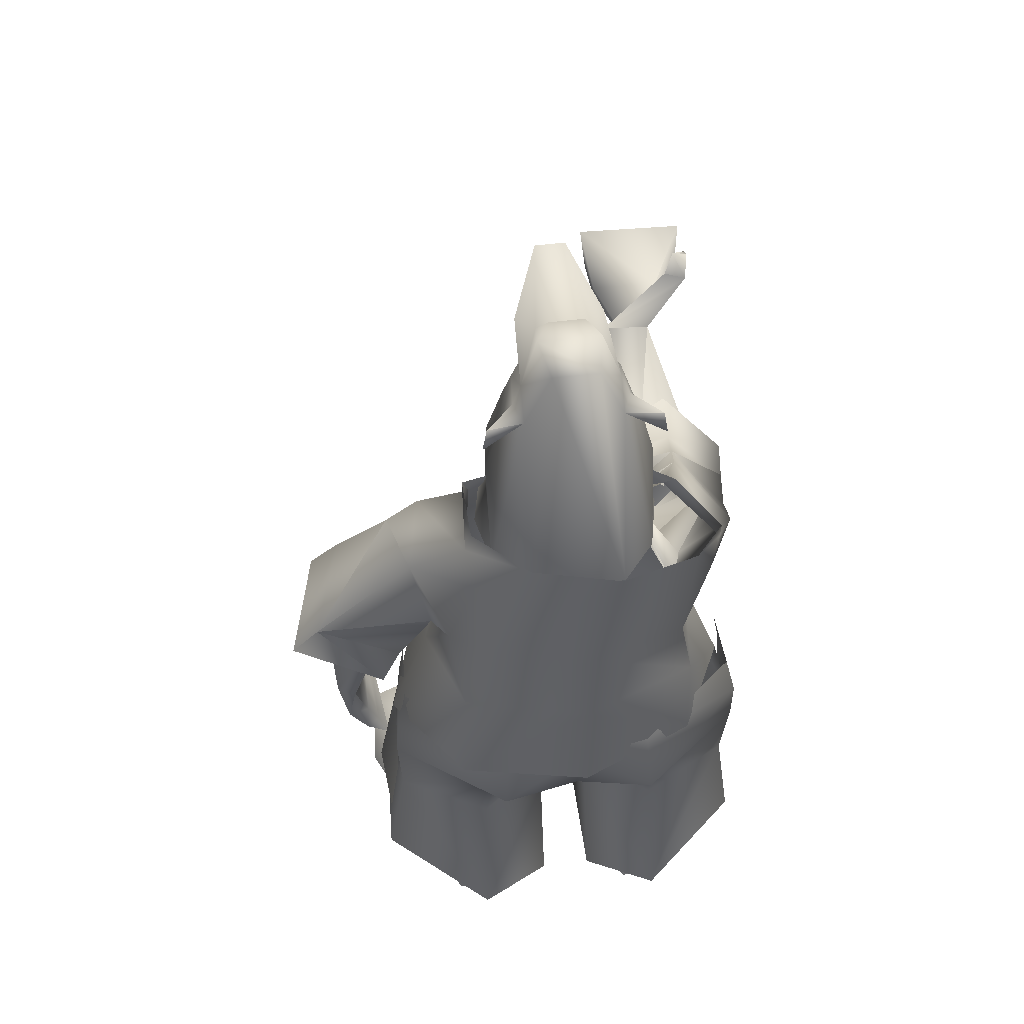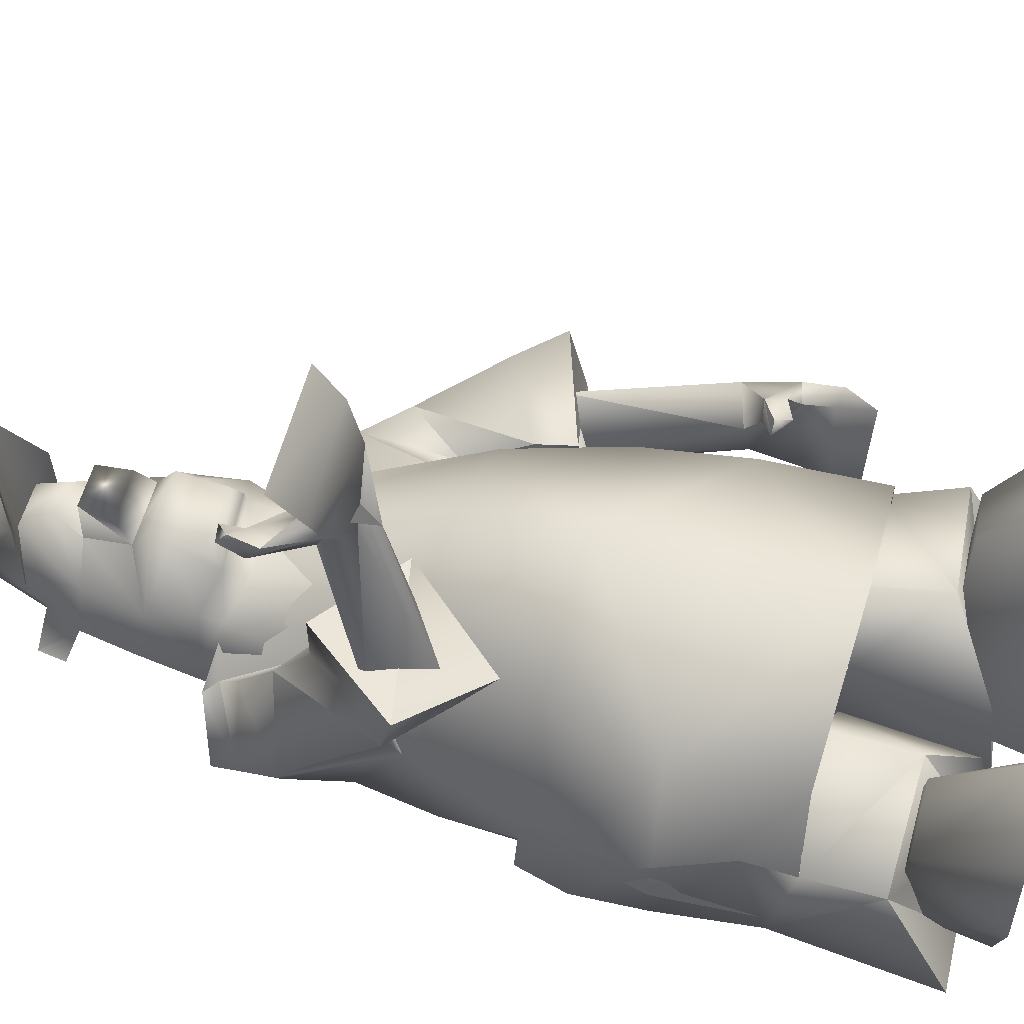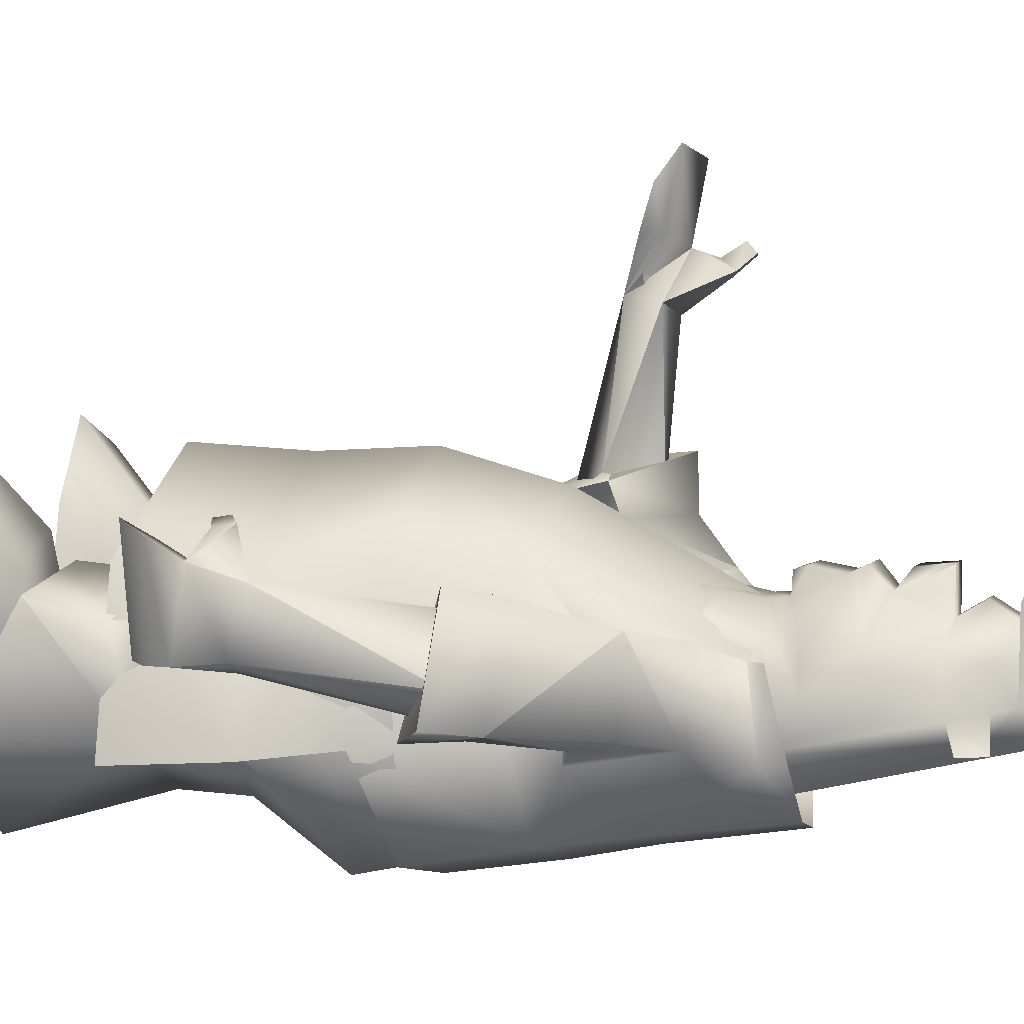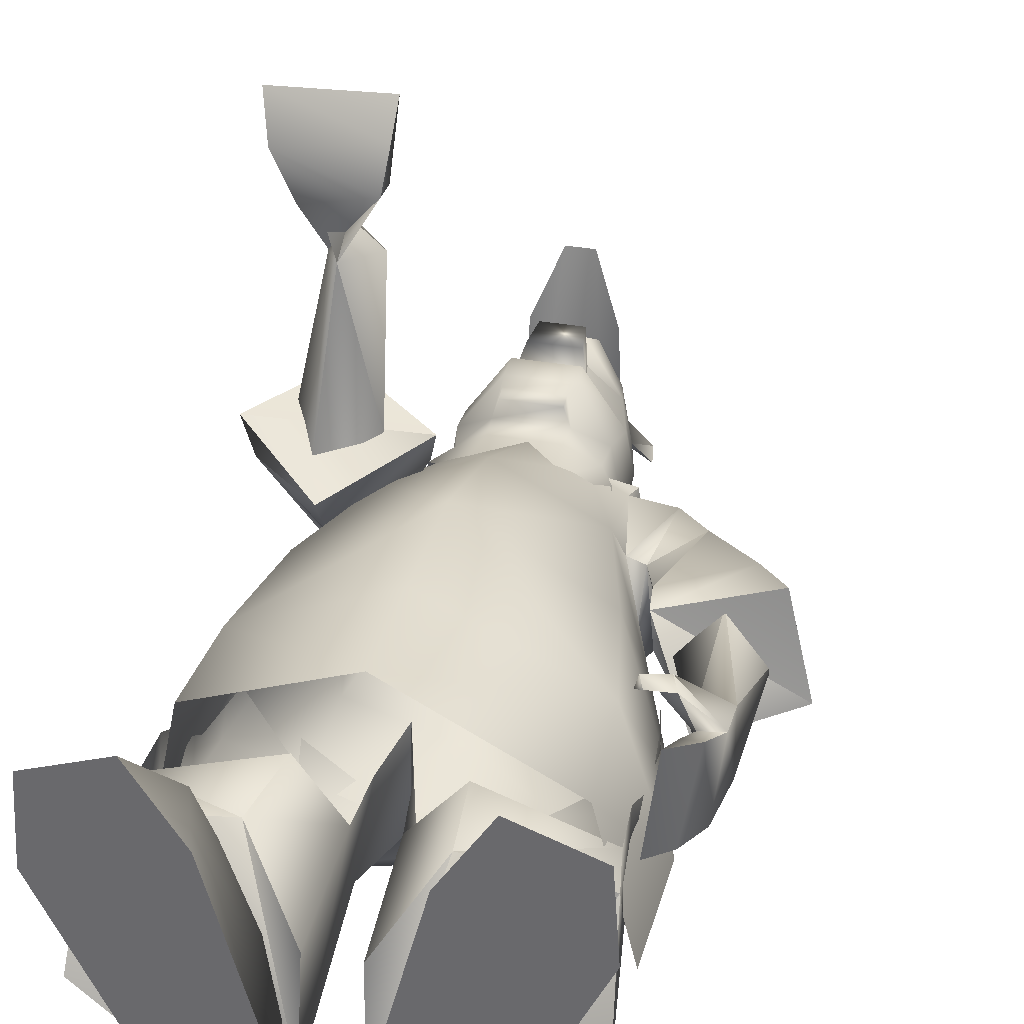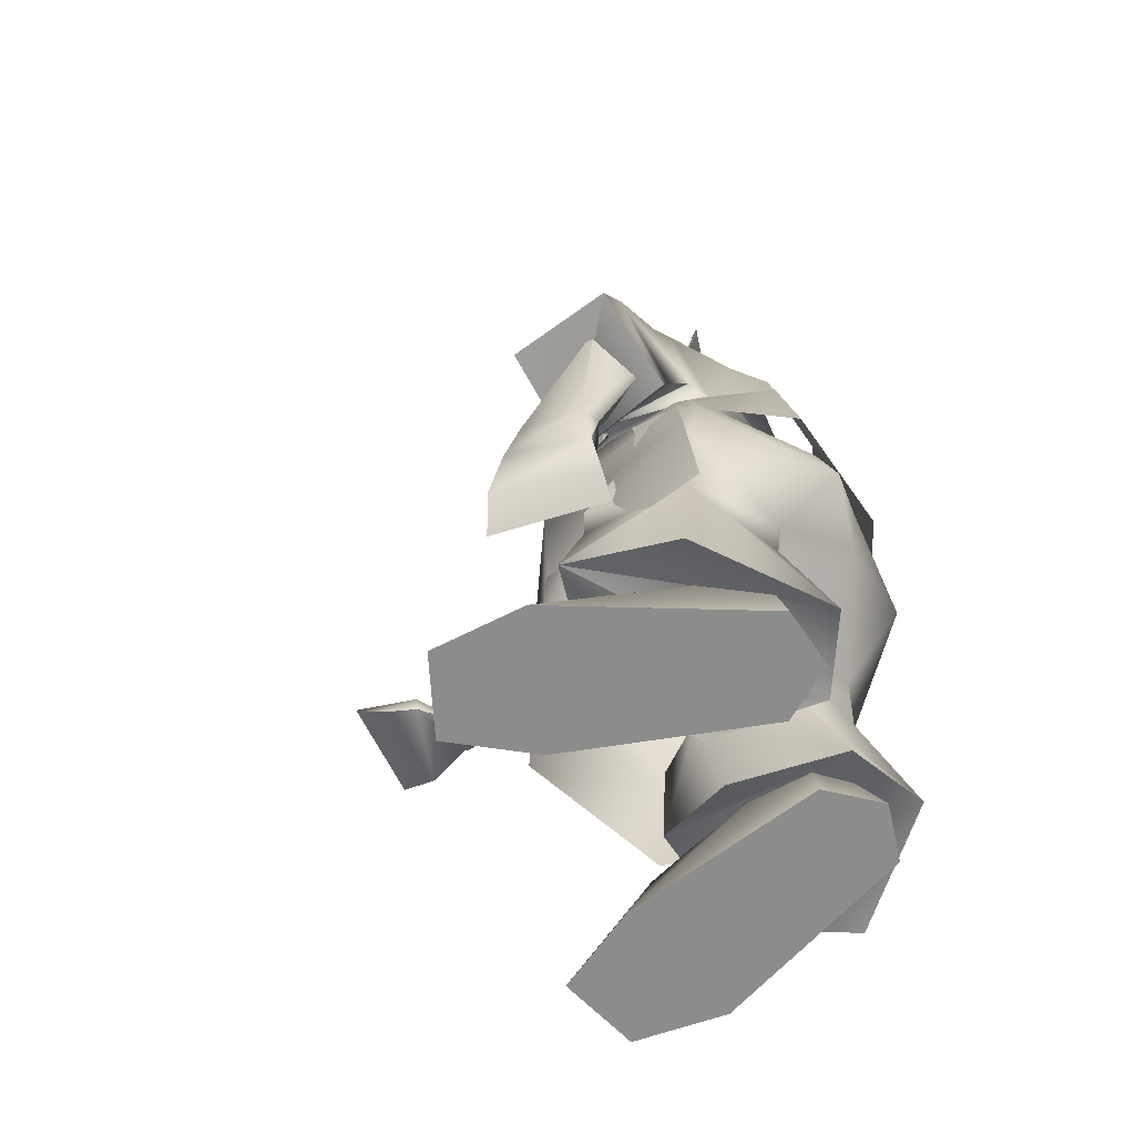
<metadata>
{"format":"obj","ext":"obj","renderer":"f3d","projection":"perspective","resolution":1024,"background":"white","views":[{"elev":54.7,"azim":172.8,"up":"+Y"},{"elev":54.9,"azim":-75.6,"up":"+Z"},{"elev":2.7,"azim":104.9,"up":"+Z"},{"elev":34.9,"azim":13.3,"up":"+Z"},{"elev":-64.2,"azim":113.5,"up":"+Y"}]}
</metadata>
<code>
o Mesh01
v 0.5223 -0.01646 -1.153
v 0.7051 1.269 -0.9967
v 1.058 -0.01661 -1.862
v 1.835 1.269 -1.41
v 1.915 -0.01665 -1.7
v 3.226 -0.01583 1.113
v 1.261 -0.0155 1.735
v 2.594 1.213 1.219
v 1.707 1.189 1.531
v 1.978 -0.01567 2.879
v 3.135 -0.01588 2.454
v -2.572 5.744 -0.1137
v -2.614 5.801 -1.035
v -2.658 5.272 -0.1799
v -2.778 5.089 -1.141
v -2.752 4.245 -0.1611
v -2.822 4.076 -1.015
v -2.746 3.085 0.5701
v -2.77 2.686 -0.8812
v -2.778 2.385 0.5495
v -2.956 1.358 0.8373
v -1.106 5.861 -2.316
v 0.000117 5.844 -2.512
v -1.174 4.808 -2.592
v 0.000117 4.797 -2.365
v -1.286 3.606 -1.669
v 0.000177 3.868 -1.434
v 0.000122 3.738 -0.9074
v 1.286 3.606 -1.669
v 1.41 2.682 -1.601
v 2.77 2.686 -0.8813
v 1.479 0.4127 -2.236
v 3.076 0.4593 -0.8618
v -1.41 2.682 -1.601
v -1.479 0.4128 -2.236
v -0.3814 2.686 -0.8812
v -0.3896 0.3614 -1.678
v -0.3498 0.5672 -0.009181
v -0.3068 2.36 0.2685
v -0.2288 3.113 0.3955
v 0.000105 3.902 0.595
v -1.164 1.271 1.134
v -1.024 2.572 1
v 0.3815 2.686 -0.8812
v 0.229 3.113 0.3955
v 0.3069 2.36 0.2685
v -3.075 0.4594 -0.8618
v 2.573 5.744 -0.1137
v 2.658 5.272 -0.1799
v 2.615 5.801 -1.035
v 2.778 5.089 -1.141
v 1.174 4.808 -2.592
v 1.106 5.861 -2.317
v 2.822 4.076 -1.015
v 2.752 4.245 -0.161
v 0.3897 0.3614 -1.678
v 0.3499 0.567 -0.009094
v 1.164 1.271 1.134
v 1.024 2.572 1
v 2.956 1.358 0.8374
v 2.778 2.385 0.5496
v 2.746 3.085 0.57
v -0.5221 -0.01648 -1.153
v -1.058 -0.01651 -1.862
v -0.7049 1.269 -0.9966
v -1.835 1.269 -1.41
v -2.594 1.213 1.219
v -3.226 -0.01583 1.113
v -1.914 -0.01656 -1.7
v -1.261 -0.0155 1.735
v -1.978 -0.01567 2.879
v -3.135 -0.01587 2.454
v -1.707 1.189 1.531
v -1.219 12.39 -0.9039
v -0.8131 12.35 -0.4674
v -0.6942 12.32 -0.7927
v -0.6923 12.65 -0.4006
v -0.3269 13.26 -0.8111
v -1.213 9.287 0.4761
v -1.179 10.21 -0.3117
v -1.356 9.404 -0.2554
v -1.19 9.424 -1.032
v 0.5759 8.386 1.065
v -0.5001 9.637 0.7887
v -0.5748 8.386 1.065
v -0.9887 9.87 0.3804
v -0.5333 10.01 0.8018
v -1.045 10.17 0.5002
v -0.5213 10.65 1.09
v -0.4375 10.2 1.182
v 0.3221 11.9 1.214
v -0.321 11.9 1.214
v 0.3863 11.41 1.174
v -0.3851 11.41 1.174
v 0.4883 11.18 0.8636
v -0.4867 11.18 0.8636
v 0.4827 10.91 1.204
v -0.4815 10.91 1.204
v -1.107 10.88 0.292
v -0.3576 11.89 0.5865
v 0.3588 11.89 0.5865
v -1.205 11.03 -0.4938
v -1.012 11.86 -0.5489
v -1.282 11.99 -0.9236
v -0.765 12.33 0.057
v -0.3339 12.77 0.4904
v -0.8739 11.79 0.2077
v -0.2485 12.27 0.8155
v 0.2496 12.27 0.8155
v 0.3351 12.77 0.4904
v 0.8761 11.79 0.2077
v 0.7671 12.33 0.057
v 1.014 11.86 -0.5489
v 0.8153 12.35 -0.4674
v 1.222 12.39 -0.9039
v 0.6964 12.32 -0.7927
v 1.285 11.99 -0.9236
v 1.109 10.88 0.292
v 1.207 11.03 -0.4938
v 1.181 10.21 -0.3117
v 1.192 9.424 -1.032
v 1.358 9.404 -0.2554
v 0.3291 13.26 -0.8111
v 0.4462 13.28 -0.1668
v -0.444 13.28 -0.1668
v 0.2468 13.28 0.1383
v -0.2447 13.28 0.1383
v -0.3838 12.86 0.4063
v -0.7007 9.444 -1.625
v 0.702 9.444 -1.625
v 0.9909 9.87 0.3804
v 1.047 10.17 0.5002
v 1.216 9.287 0.4761
v 0.5011 9.637 0.7887
v 0.5345 10.01 0.8018
v 0.4291 10.01 1.121
v -0.4279 10.01 1.121
v 0.4386 10.2 1.182
v 0.5225 10.65 1.09
v 0.6944 12.65 -0.4006
v 0.386 12.86 0.4063
v 0.2172 13.02 1.785
v -0.215 13.02 1.785
v -0.629 12.67 0.7833
v 0.6312 12.67 0.7833
v 3.002 6.736 -0.5632
v 3.764 6.741 -0.05077
v 3.706 4.204 0.1878
v 3.67 4.437 1.086
v 3.685 3.679 1.314
v 2.989 4.045 1.718
v 3.097 3.774 1.673
v 2.641 3.858 1.793
v 2.726 3.641 1.758
v 2.578 3.87 1.566
v 2.836 4.031 1.456
v 3.172 4.284 0.7925
v 3.165 6.631 0.7949
v 2.582 6.341 0.2602
v 3.427 4.218 0.04384
v 3.561 3.445 0.1061
v 3.514 3.106 1.596
v 3.339 3.609 1.312
v 3.231 3.191 1.523
v 3.235 3.49 0.1616
v 3.274 3.007 0.08613
v 3.12 2.659 1.773
v 3.08 3.124 0.163
v 2.916 2.723 0.1025
v -1.617 10.02 -0.3261
v -1.456 9.842 -0.2491
v -0.8487 9.889 0.2864
v -1.299 7.403 1.383
v 0.09499 7.279 2.061
v -0.5721 10.11 -2.072
v -1.606 8.14 -1.745
v -1.737 9.914 -1.646
v -2.073 8.925 -1.219
v -1.812 6.994 -1.761
v -0.1635 8.344 -2.277
v -0.09759 7.189 -2.503
v 1.732 7.176 -2.076
v -1.822 5.493 -1.965
v -0.08545 5.6 -2.744
v -1.958 7.017 -0.2969
v -2.558 5.352 -0.4681
v -2.62 8.229 0.3775
v -2.884 7.295 1.606
v -1.856 8.941 0.9746
v -1.938 8.417 1.644
v -0.7461 7.692 1.628
v -0.6249 7.544 2.104
v -1.795 6.697 1.041
v -1.785 6.181 1.794
v -2.999 7.121 2.323
v -1.999 8.399 2.444
v -2.556 8.785 -0.2892
v -1.762 9.446 0.4019
v -1.136 8.195 0.8333
v -1.068 8.202 0.6658
v -1.739 7.435 -0.5287
v -1.873 7.609 -0.02702
v -2.203 9.444 -1.022
v -2.193 9.793 -1.077
v 1.818 5.584 -2.356
v 2.816 5.287 -0.8682
v 2.216 6.968 -0.6849
v 0.05436 9.673 0.7482
v 0.8593 9.675 0.3821
v 1.292 8.384 -1.964
v 0.7135 10.18 -1.807
v 1.48 9.333 -1.426
v 1.581 9.805 -1.057
v -2.744 2.378 -0.6602
v -2.287 2.43 1.601
v -2.847 4.096 -0.569
v -2.284 4.126 1.408
v -1.942 5.676 1.463
v 0.02104 5.585 2.539
v 1.667 7.073 1.4
v -0.02717 2.268 2.567
v -0.02468 3.968 2.461
v 2.395 3.965 1.282
v 2.107 5.472 1.413
v 2.451 2.268 1.224
v 3.091 4.013 -1.008
v 3.006 2.289 -1.124
v 1.495 9.854 0.1207
v 1.399 9.64 0.1226
v 1.739 7.709 0.5573
v 1.877 7.582 -1.102
v 3.886 7.201 -0.5289
v 2.886 8.427 -0.6679
v 2.65 8.478 0.5594
v 2.389 9.111 -0.7986
v 2.169 9.078 0.4244
v 4.305 6.569 -0.4324
v 3.454 7.37 0.9639
v 2.252 6.782 0.8309
v 2.015 7.677 0.4863
v 2.125 7.732 -0.8861
v 2.648 6.651 -0.7385
v 2.936 5.926 -0.7587
v 2.318 6.234 0.893
v 3.901 6.735 1.131
v 1.487 10.13 -1.039
v -2.472 7.563 1.945
v -2.007 6.774 1.874
v -1.958 7.708 4.445
v -1.788 7.476 4.407
v -1.231 7.331 2.189
v -1.341 8.071 4.302
v -2.308 8.244 5.015
v -2.719 8.54 4.904
v -2.78 9.014 4.934
v -2.729 8.717 4.668
v -2.547 9.049 4.95
v -2.39 8.814 4.725
v -2.773 8.874 5.123
v -2.399 7.935 4.866
v -2.738 7.986 5.559
v -2.892 8.347 6.188
v -1.316 7.778 5.183
v -1.286 8.072 5.209
v -1.232 7.977 5.792
v -1.209 8.339 6.265
v -1.562 8.07 1.954
v -2.039 8.165 4.154
f 1 2 3
f 2 4 3
f 3 4 5
f 4 6 5
f 3 5 1
f 5 7 1
f 6 4 8
f 4 2 8
f 8 2 9
f 2 7 9
f 5 6 7
f 6 10 7
f 6 8 11
f 8 10 11
f 7 10 9
f 10 8 9
f 2 1 7
f 6 11 10
f 12 13 14
f 13 15 14
f 14 15 16
f 15 17 16
f 16 17 18
f 17 19 18
f 18 19 20
f 19 21 20
f 22 23 24
f 23 25 24
f 24 25 26
f 25 27 26
f 26 27 28
f 27 29 28
f 28 29 30
f 29 31 30
f 30 31 32
f 31 33 32
f 13 22 15
f 22 24 15
f 15 24 17
f 24 26 17
f 17 26 19
f 26 34 19
f 19 34 35
f 34 36 35
f 35 36 37
f 38 37 39
f 37 36 39
f 39 36 40
f 36 41 40
f 38 39 42
f 39 43 42
f 42 43 20
f 36 34 28
f 34 26 28
f 36 28 41
f 28 44 41
f 41 44 45
f 44 46 45
f 38 42 37
f 42 21 37
f 37 21 35
f 21 47 35
f 48 49 50
f 49 51 50
f 25 23 52
f 23 53 52
f 52 53 51
f 53 50 51
f 27 25 29
f 25 52 29
f 29 52 54
f 52 51 54
f 49 55 51
f 55 54 51
f 56 44 32
f 44 30 32
f 57 46 56
f 46 44 56
f 57 58 46
f 58 59 46
f 33 31 60
f 31 61 60
f 61 31 62
f 31 54 62
f 62 54 55
f 60 61 58
f 61 59 58
f 57 56 58
f 56 60 58
f 33 60 32
f 60 56 32
f 19 35 47
f 19 47 21
f 20 21 42
f 29 54 31
f 28 30 44
f 63 64 65
f 64 66 65
f 65 66 67
f 66 68 67
f 64 63 69
f 63 70 69
f 69 70 68
f 70 71 68
f 68 71 72
f 68 66 69
f 66 64 69
f 63 65 70
f 65 73 70
f 68 72 67
f 72 71 67
f 67 71 73
f 71 70 73
f 67 73 65
f 74 75 76
f 75 77 76
f 76 77 78
f 79 80 81
f 80 82 81
f 83 84 85
f 84 86 85
f 84 87 86
f 87 88 86
f 88 87 89
f 87 90 89
f 91 92 93
f 92 94 93
f 93 94 95
f 94 96 95
f 95 96 97
f 96 98 97
f 97 98 89
f 98 99 89
f 89 99 88
f 99 80 88
f 88 80 86
f 80 79 86
f 86 79 85
f 92 91 100
f 91 101 100
f 80 102 82
f 102 103 82
f 82 103 76
f 103 104 76
f 76 104 74
f 104 103 74
f 74 103 75
f 103 105 75
f 75 105 77
f 105 106 77
f 94 92 96
f 92 100 96
f 80 99 102
f 99 107 102
f 102 107 103
f 107 105 103
f 98 96 99
f 96 100 99
f 99 100 107
f 100 108 107
f 107 108 106
f 108 109 106
f 106 109 110
f 109 111 110
f 110 111 112
f 111 113 112
f 112 113 114
f 113 115 114
f 114 115 116
f 115 117 116
f 116 117 113
f 117 115 113
f 108 100 109
f 100 101 109
f 109 101 111
f 101 118 111
f 111 118 119
f 118 120 119
f 119 120 121
f 120 122 121
f 123 78 124
f 78 125 124
f 124 125 126
f 125 127 126
f 126 127 128
f 127 125 128
f 128 125 77
f 125 78 77
f 78 123 129
f 123 130 129
f 78 129 76
f 129 82 76
f 131 120 132
f 120 118 132
f 122 120 133
f 120 131 133
f 133 131 83
f 131 134 83
f 83 134 84
f 134 135 84
f 84 135 87
f 135 136 87
f 87 136 137
f 136 138 137
f 137 138 90
f 138 139 90
f 90 139 89
f 139 97 89
f 134 131 135
f 131 132 135
f 135 132 139
f 132 118 139
f 139 118 97
f 118 95 97
f 139 138 135
f 138 136 135
f 93 95 91
f 95 101 91
f 111 119 113
f 119 121 113
f 113 121 116
f 121 130 116
f 116 130 123
f 110 112 140
f 112 114 140
f 140 114 116
f 124 126 141
f 126 128 141
f 141 128 142
f 128 143 142
f 142 143 106
f 143 144 106
f 106 144 77
f 144 128 77
f 123 124 140
f 124 141 140
f 140 141 145
f 141 142 145
f 145 142 110
f 142 106 110
f 87 137 90
f 107 106 105
f 144 143 128
f 118 101 95
f 140 145 110
f 123 140 116
f 146 147 148
f 147 149 148
f 148 149 150
f 149 151 150
f 150 151 152
f 151 153 152
f 152 153 154
f 153 155 154
f 154 155 156
f 155 151 156
f 156 151 157
f 151 149 157
f 157 149 158
f 149 147 158
f 159 146 160
f 146 148 160
f 160 148 161
f 148 150 161
f 161 150 162
f 150 163 162
f 162 163 164
f 160 161 165
f 161 166 165
f 161 162 166
f 162 167 166
f 150 152 163
f 152 156 163
f 163 156 157
f 158 159 157
f 159 160 157
f 157 160 163
f 160 165 163
f 163 165 164
f 165 168 164
f 164 168 167
f 168 169 167
f 167 169 166
f 169 168 166
f 166 168 165
f 151 155 153
f 154 156 152
f 167 162 164
f 170 171 172
f 171 173 172
f 172 173 174
f 175 176 177
f 176 178 177
f 179 180 181
f 180 182 181
f 179 181 183
f 181 184 183
f 185 179 186
f 179 183 186
f 187 188 189
f 188 190 189
f 189 190 191
f 190 192 191
f 191 192 193
f 192 194 193
f 193 194 188
f 194 195 188
f 188 195 190
f 195 196 190
f 190 196 192
f 196 195 192
f 187 189 197
f 189 198 197
f 189 199 198
f 199 200 198
f 178 201 197
f 201 202 197
f 197 202 187
f 202 188 187
f 178 197 203
f 197 198 203
f 203 198 171
f 198 200 171
f 204 177 203
f 177 178 203
f 204 203 170
f 203 171 170
f 184 181 205
f 181 182 205
f 205 182 206
f 182 207 206
f 172 174 208
f 174 209 208
f 202 201 199
f 201 200 199
f 185 201 179
f 201 176 179
f 179 176 180
f 176 175 180
f 180 175 210
f 175 211 210
f 210 211 212
f 211 213 212
f 188 202 193
f 202 199 193
f 193 199 191
f 199 189 191
f 214 215 216
f 215 217 216
f 216 217 186
f 217 218 186
f 186 218 185
f 218 173 185
f 173 200 185
f 200 201 185
f 173 219 174
f 219 220 174
f 217 219 218
f 219 173 218
f 215 221 217
f 221 222 217
f 217 222 219
f 222 223 219
f 219 223 224
f 223 206 224
f 224 206 207
f 219 224 220
f 224 207 220
f 222 221 223
f 221 225 223
f 223 225 226
f 225 227 226
f 228 209 229
f 209 220 229
f 229 220 230
f 180 210 182
f 210 231 182
f 182 231 207
f 232 233 234
f 233 235 234
f 234 235 236
f 235 213 236
f 236 213 229
f 237 232 238
f 232 234 238
f 238 234 239
f 234 240 239
f 235 233 241
f 233 232 241
f 241 232 242
f 232 243 242
f 242 243 244
f 243 237 244
f 234 236 240
f 236 230 240
f 240 230 231
f 212 235 231
f 235 241 231
f 231 241 240
f 241 242 240
f 240 242 239
f 242 244 239
f 239 244 238
f 244 245 238
f 238 245 237
f 245 244 237
f 246 228 213
f 228 229 213
f 220 207 230
f 207 231 230
f 195 194 192
f 171 200 173
f 176 201 178
f 223 226 206
f 243 232 237
f 236 229 230
f 212 213 235
f 210 212 231
f 211 246 213
f 209 174 220
f 247 248 249
f 248 250 249
f 248 251 250
f 251 252 250
f 250 252 253
f 254 255 256
f 255 257 256
f 256 257 258
f 257 259 258
f 258 259 254
f 259 255 254
f 260 261 253
f 261 262 253
f 263 264 265
f 264 266 265
f 267 247 268
f 247 249 268
f 268 249 260
f 249 263 260
f 260 263 261
f 263 265 261
f 261 265 262
f 265 266 262
f 262 266 253
f 266 264 253
f 253 264 250
f 264 263 250
f 250 263 249
f 251 267 252
f 267 268 252
f 252 268 256
f 268 260 256
f 256 260 254
f 260 253 254
f 254 253 258
f 253 252 258
f 258 252 256
f 255 259 257

</code>
